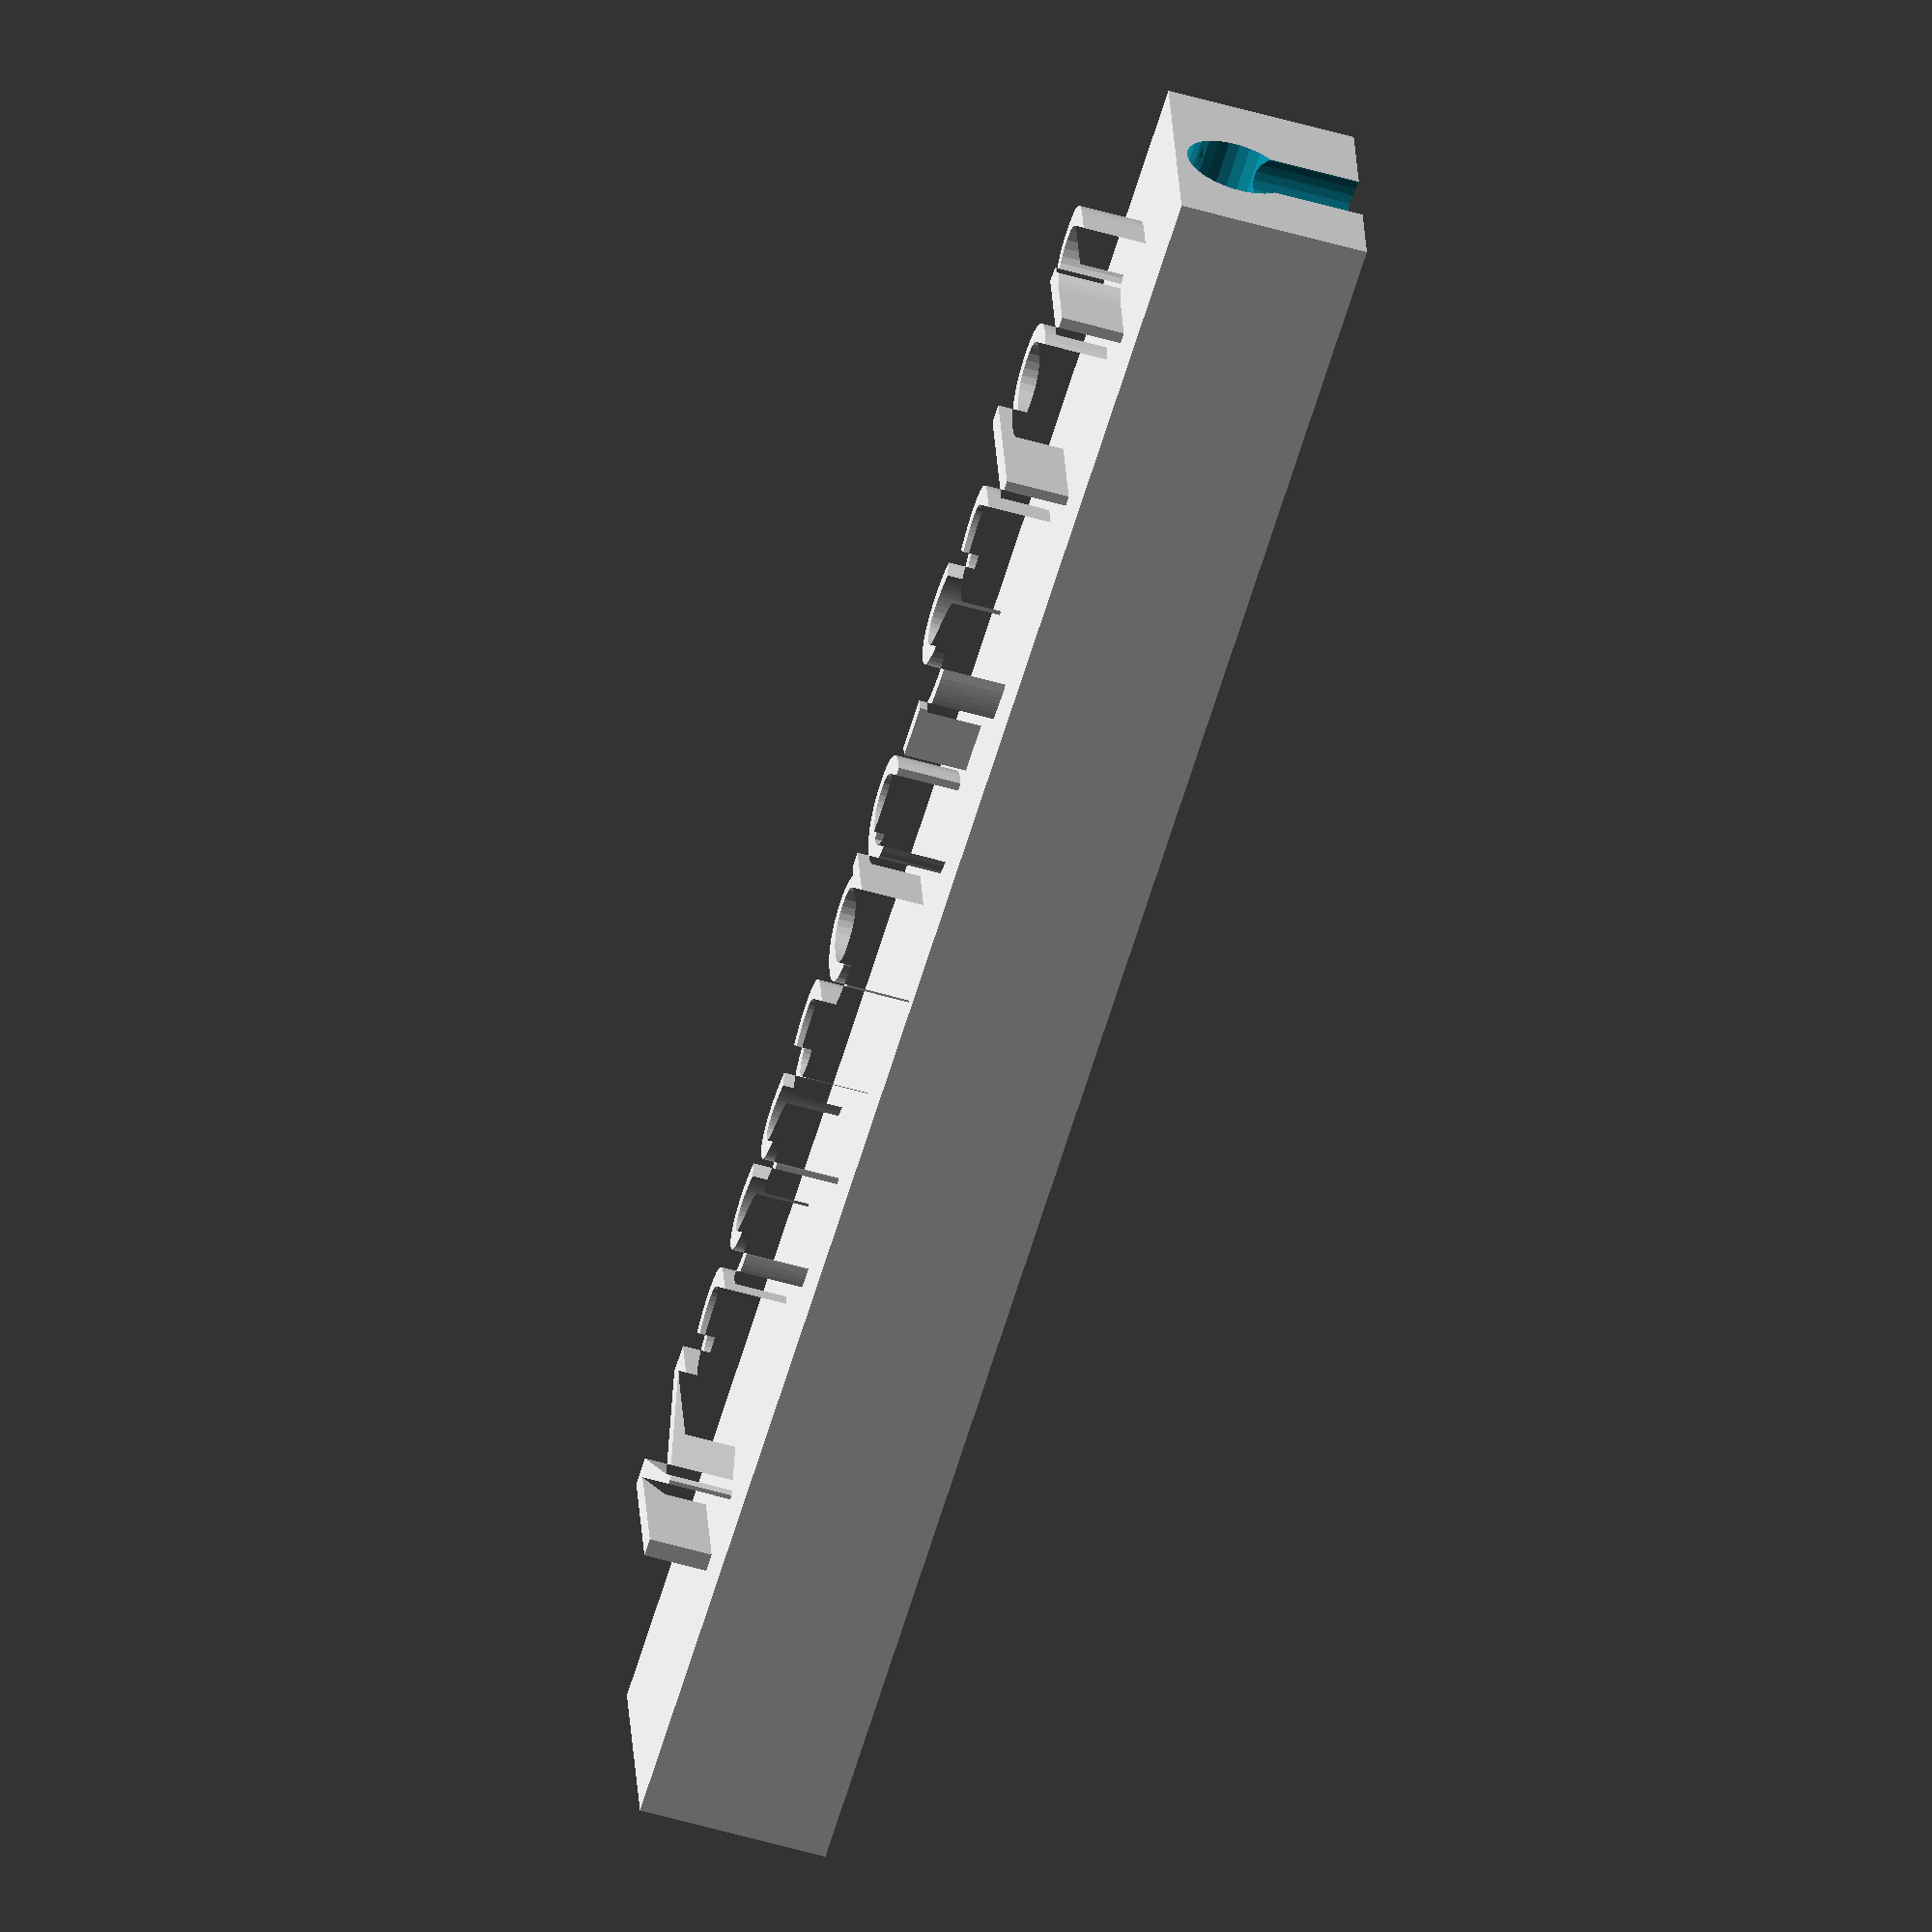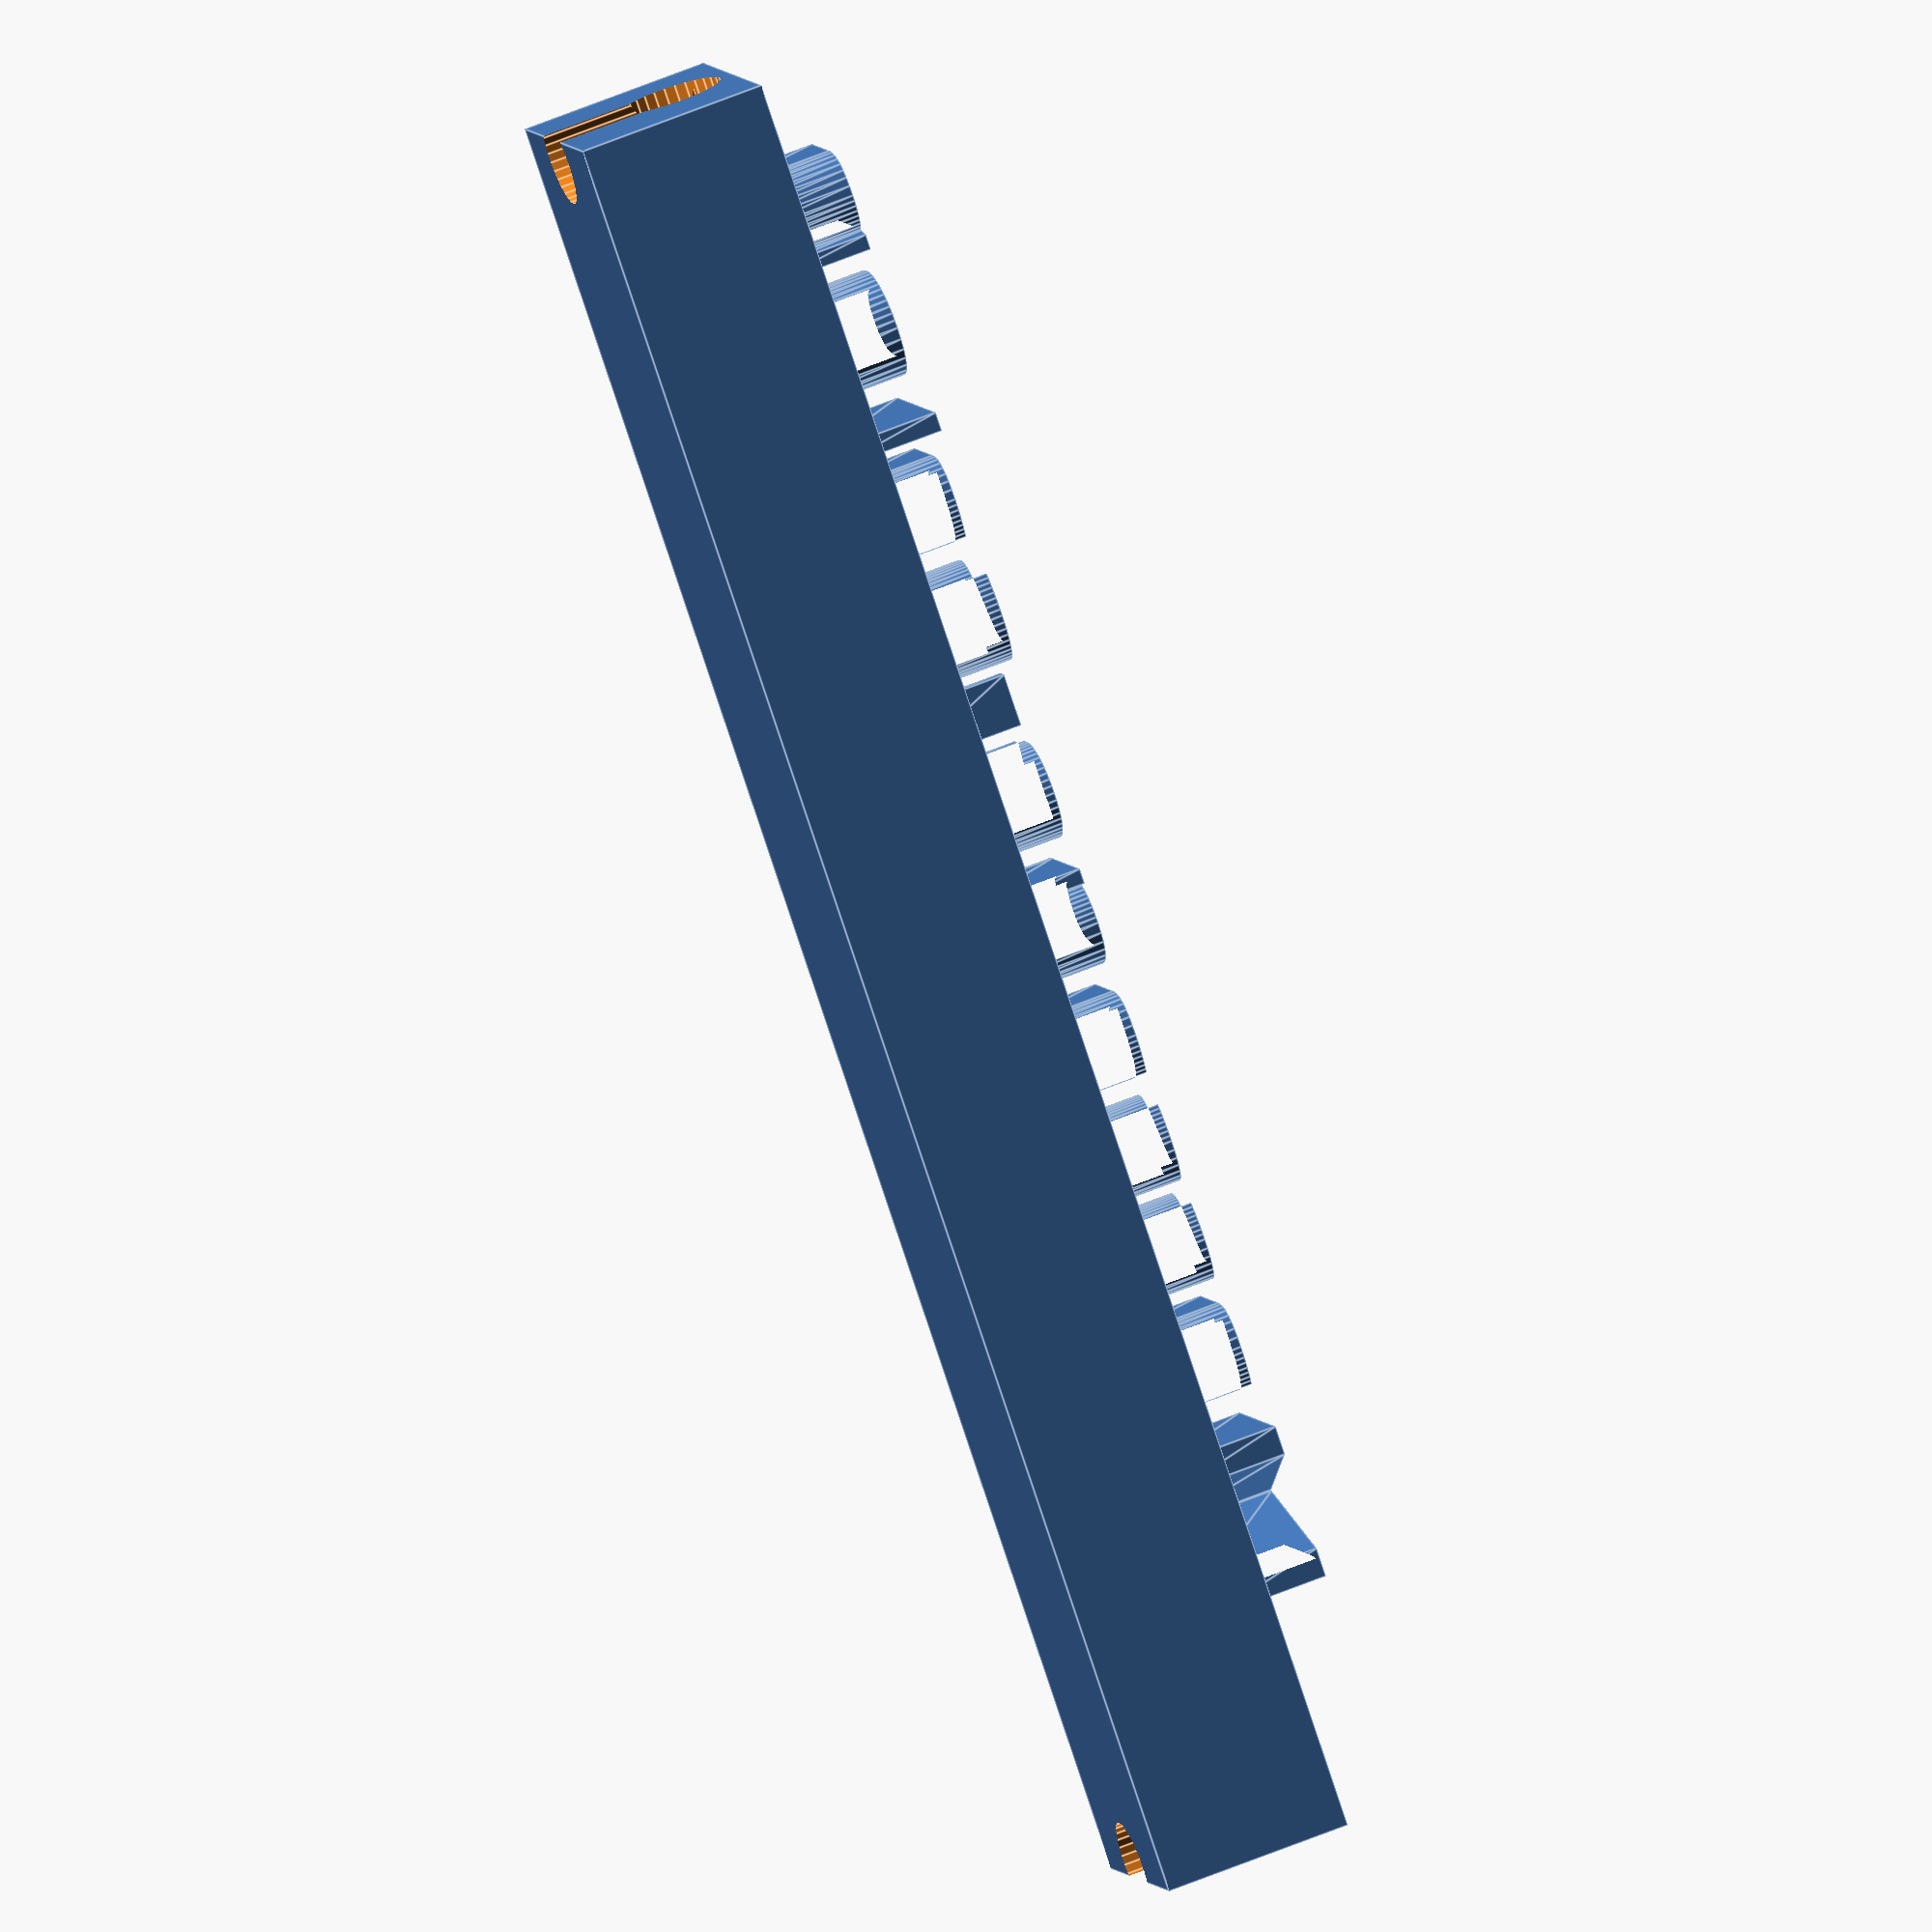
<openscad>
// Neonschild

Schild = true;
Sockel  = false;

module Outline ()
{
    translate([12.5,0,0])
    linear_extrude(8)
    text("Massage-Salon",size=10, font="Bauhaus 93");
    translate([-1,-4.5,-8])
    cube ([115,16,12]);
}

module Led() {
    cylinder(d=5.5,h=20.0, center=true,$fn=30);
}


module Loecher() {
    translate ([5,4,-0.4])
    union(){
        translate ([10,0,0])
        Led();
        translate ([30,0,0])
        Led();
        translate ([50,0,0])
        Led();
        translate ([70,0,0])
        Led();
    }
}

module Sockel() {
    translate([-1,-4.5,0])
    difference() {
        cube ([90,16,3]);
        translate([0,4.5,0])
        Loecher();
    }
}

module Schild() {
    difference() {
        Outline();
        translate([0,0,4])
        LedLoch();
        translate([117,0,0])
        rotate([0,90,0])
        LedLoch();
        translate([50,3,0])
        rotate([0,90,0])
        cylinder(d=6.5,h=200.0, center=true,$fn=30);
    }
}


module LedLoch() {
    translate([8,3,-4.5])
    rotate([0,90,0])
    Led();
    translate([0,3,-12])
    Led();
}

if (Schild) Schild();

if (Sockel) translate([0,0,-5]) Sockel();
</openscad>
<views>
elev=234.1 azim=170.1 roll=107.2 proj=o view=wireframe
elev=118.2 azim=144.5 roll=292.8 proj=o view=edges
</views>
